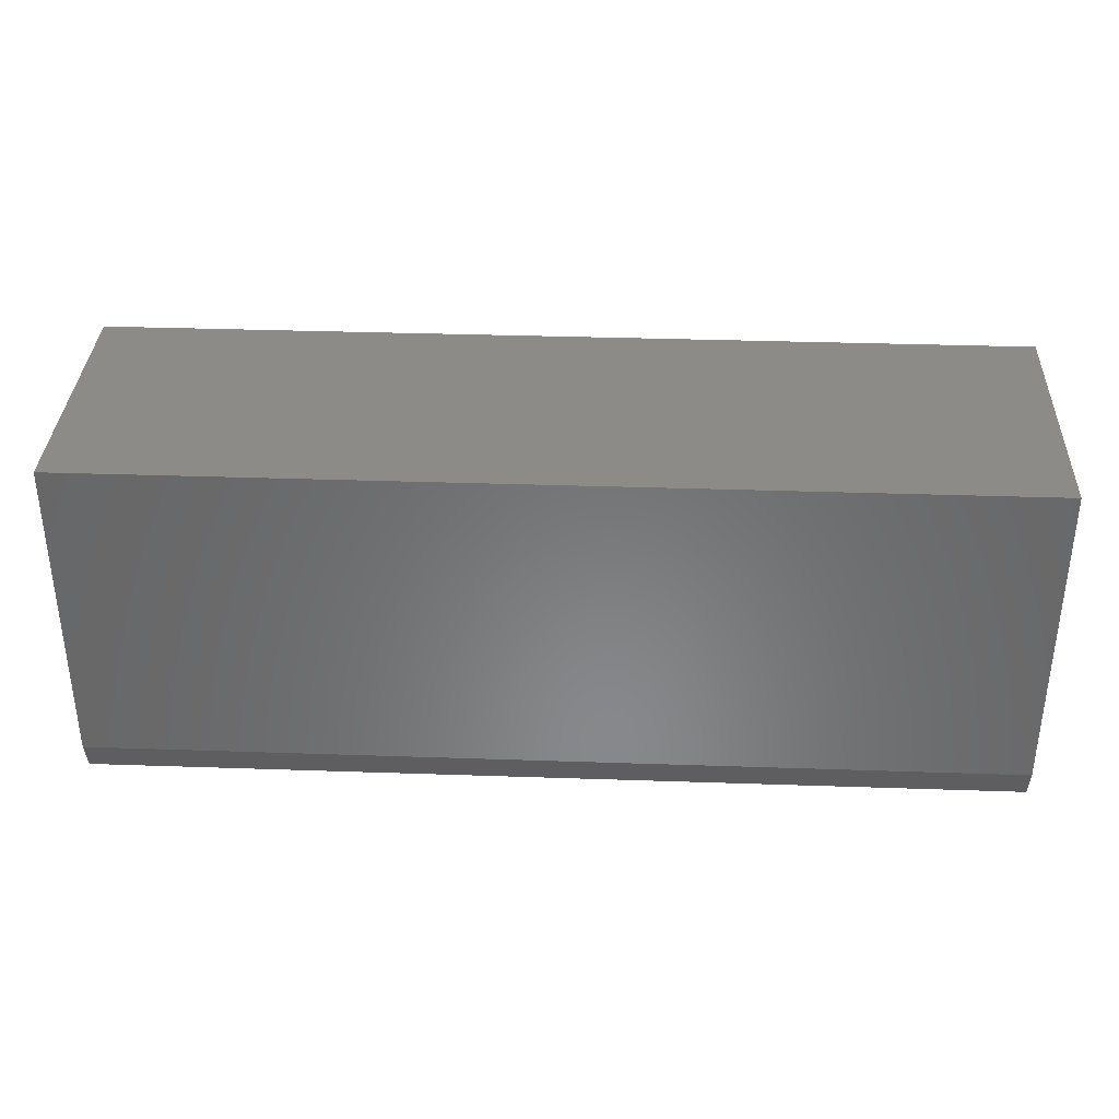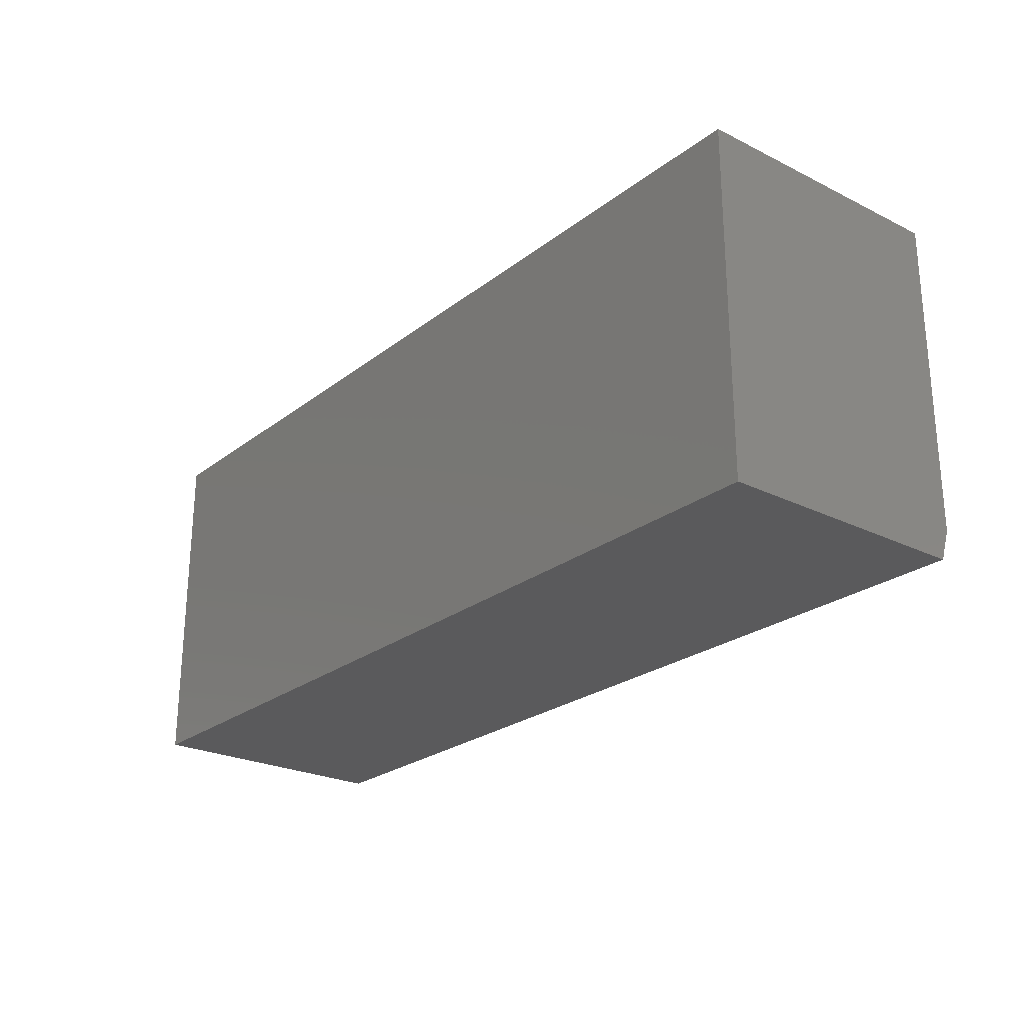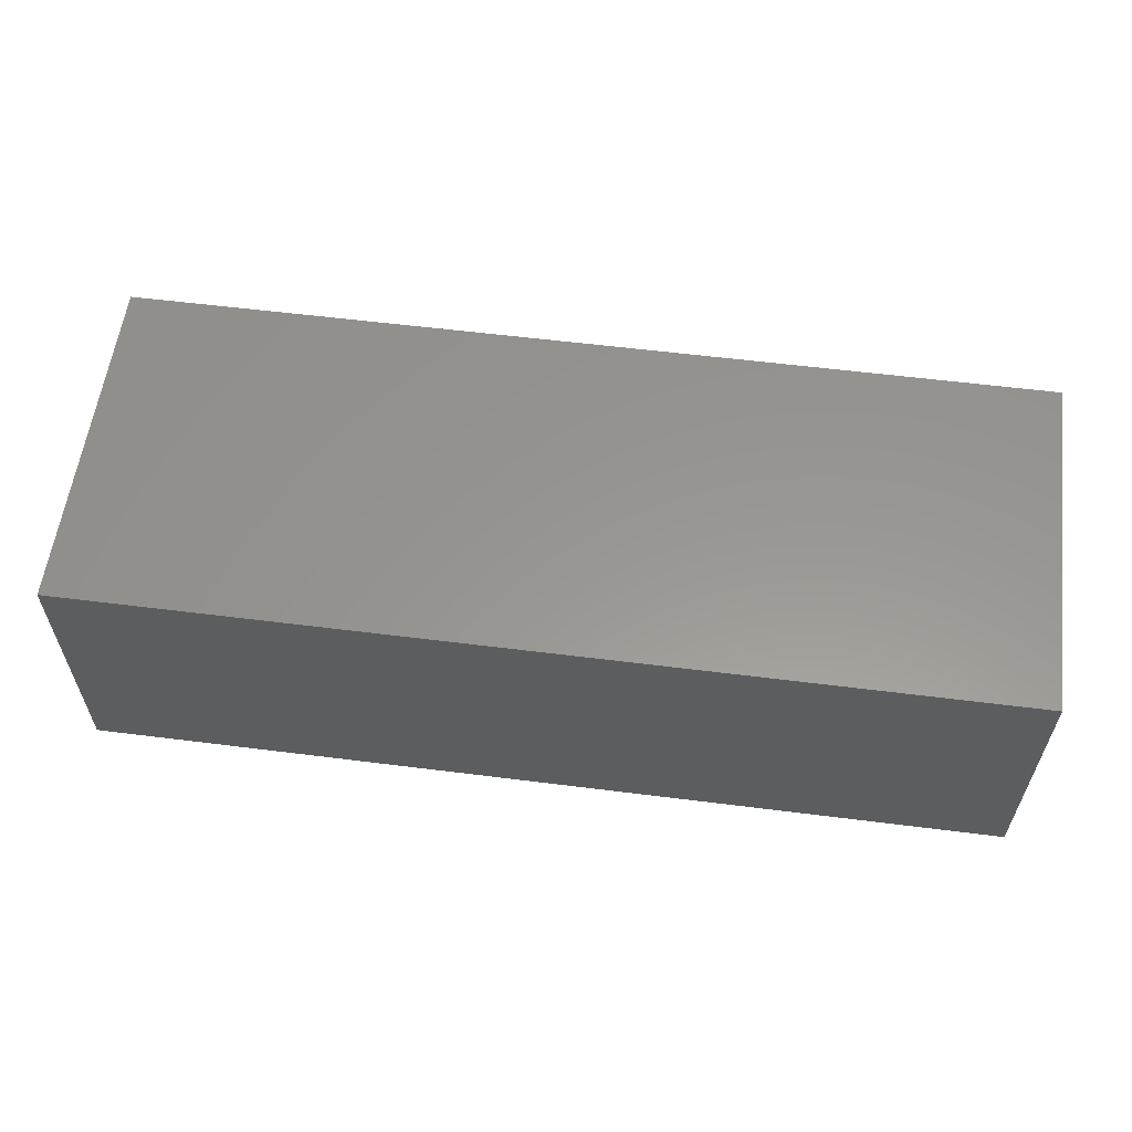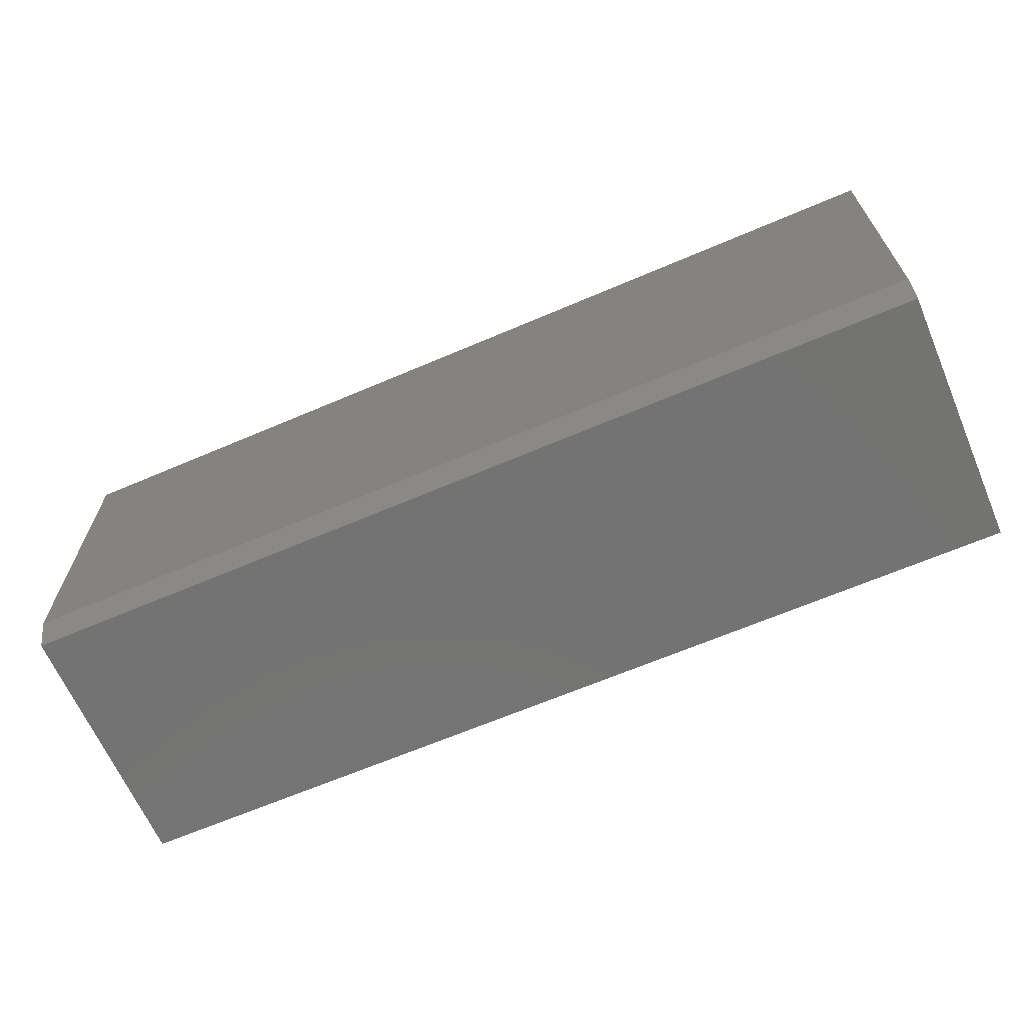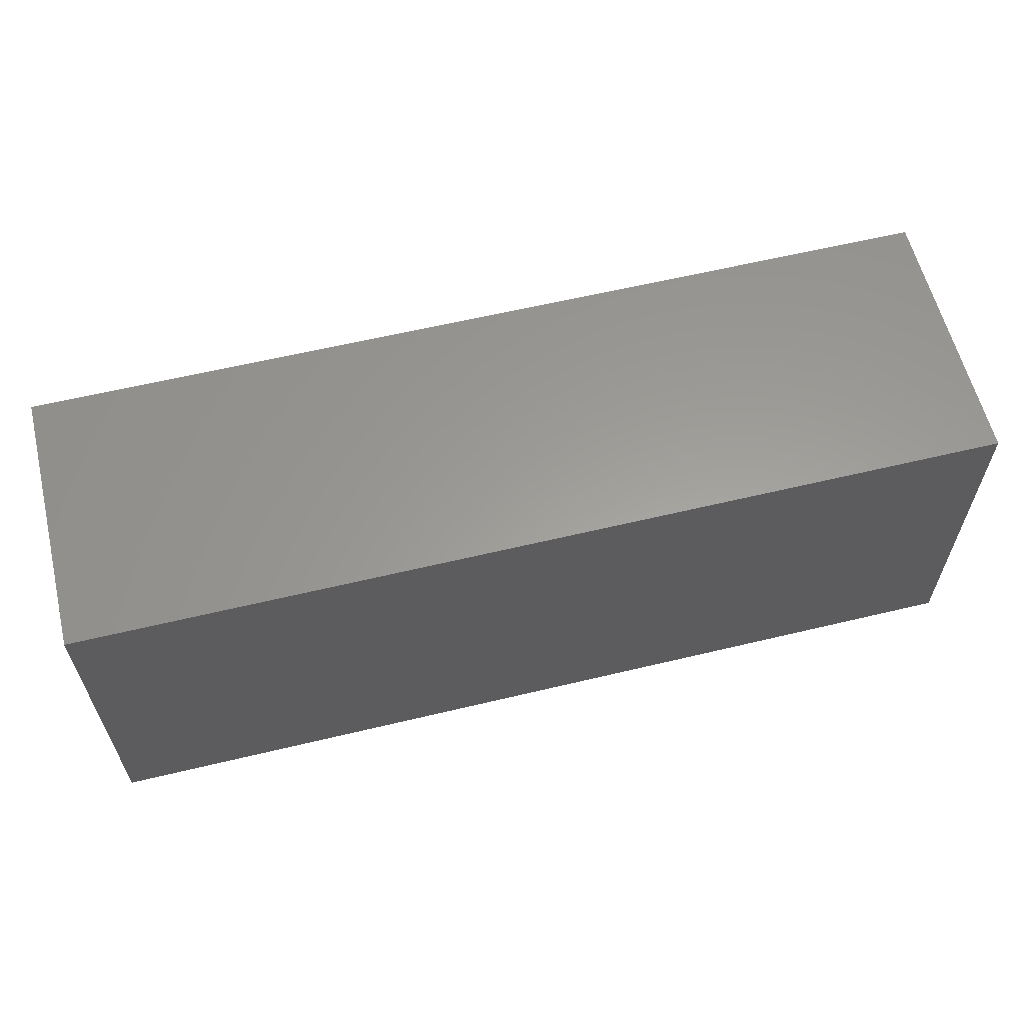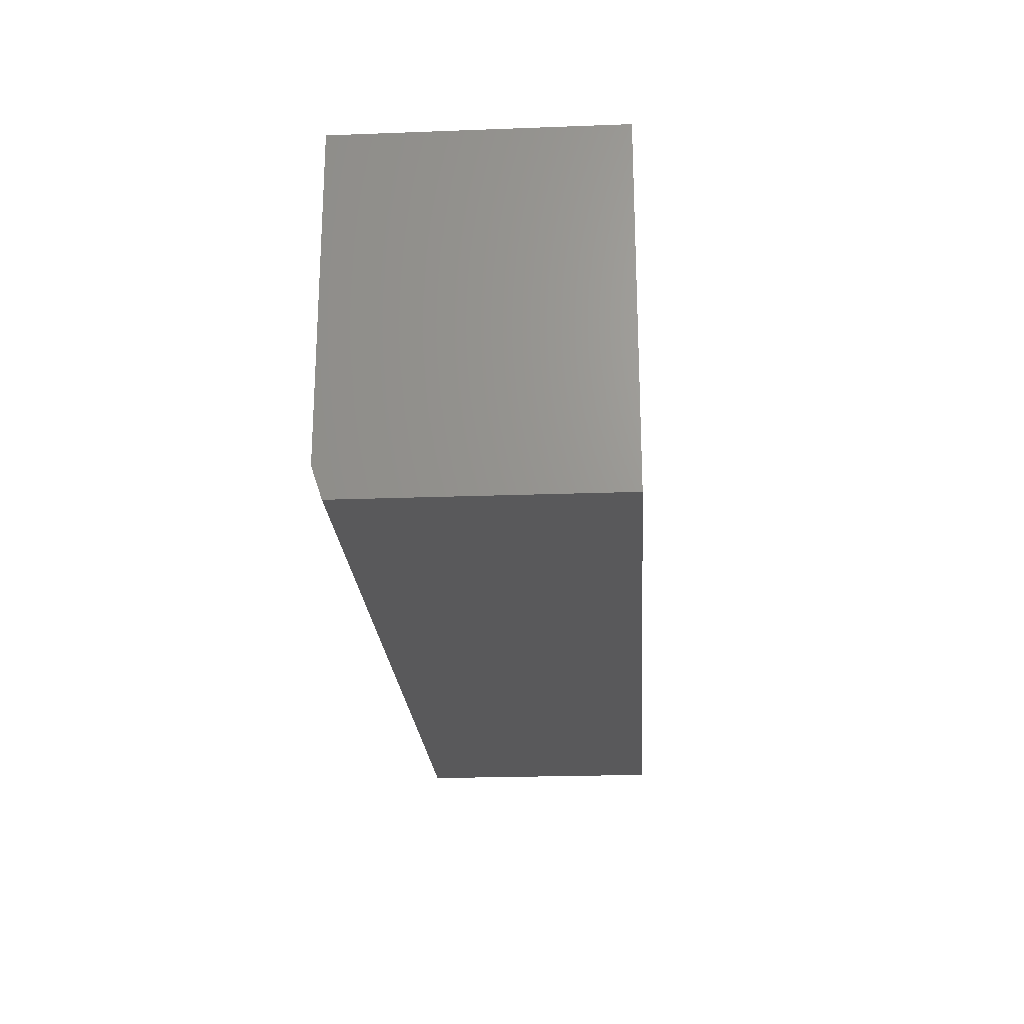
<metadata>
{"format":"stl","ext":"stl","renderer":"f3d","projection":"perspective","resolution":1024,"background":"white","views":[{"elev":35.1,"azim":-177.4,"up":"+Y"},{"elev":-24.5,"azim":51.1,"up":"+Y"},{"elev":58.4,"azim":-172.6,"up":"+Z"},{"elev":-65.3,"azim":-156.7,"up":"+Y"},{"elev":60.4,"azim":-13.8,"up":"+Y"},{"elev":-22.3,"azim":-86.3,"up":"+Y"}]}
</metadata>
<code>
# stl→obj: 10 verts, 16 faces
v -0.75 -0.5469 0
v -0.75 -0.05789 0
v 0.6641 -0.5469 0
v 0.6641 -0.05789 0
v -0.75 -0.05789 0.4141
v -0.75 -0.5938 0.4141
v -0.75 -0.5938 0.01562
v 0.6641 -0.05789 0.4141
v 0.6641 -0.5938 0.4141
v 0.6641 -0.5938 0.01562
f 1 2 3
f 3 2 4
f 5 2 6
f 6 2 1
f 6 1 7
f 4 8 3
f 3 8 9
f 3 9 10
f 6 7 9
f 9 7 10
f 7 1 10
f 10 1 3
f 6 9 5
f 5 9 8
f 8 4 5
f 5 4 2

</code>
